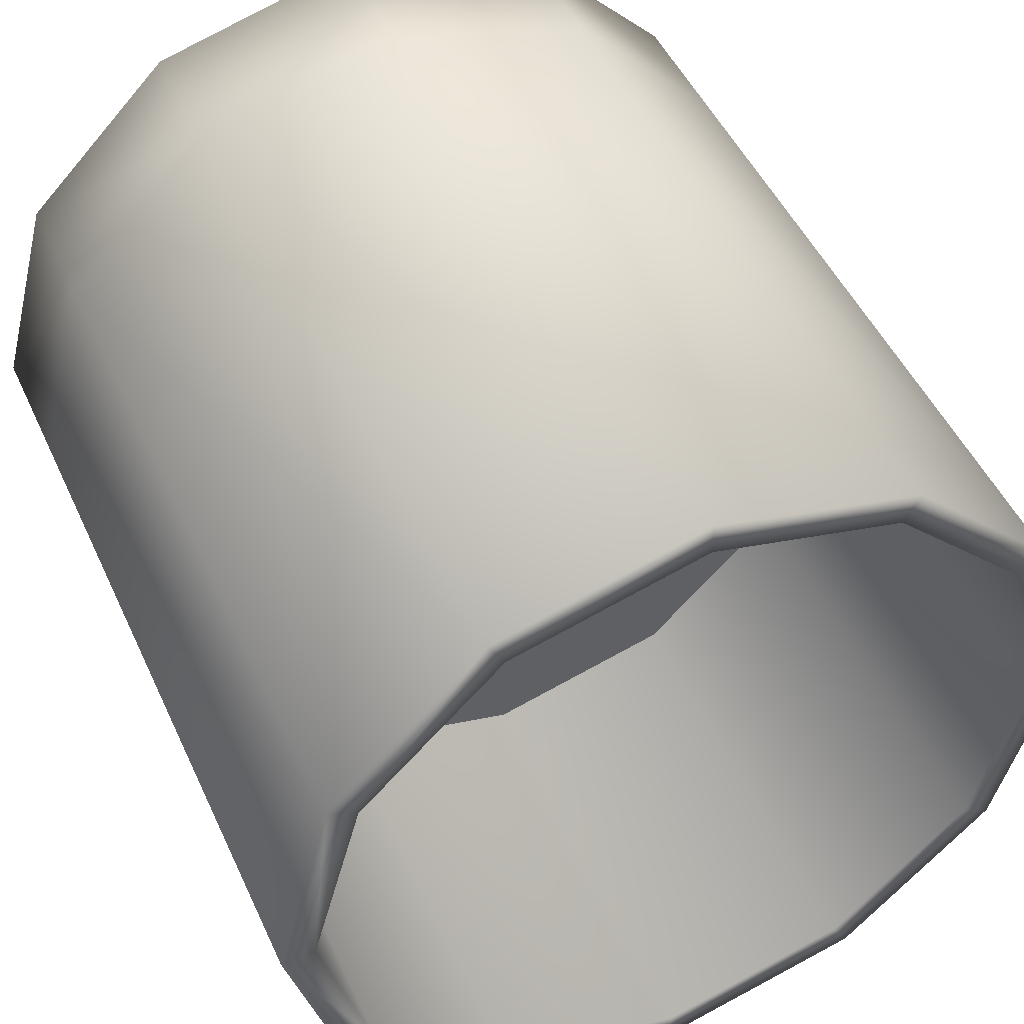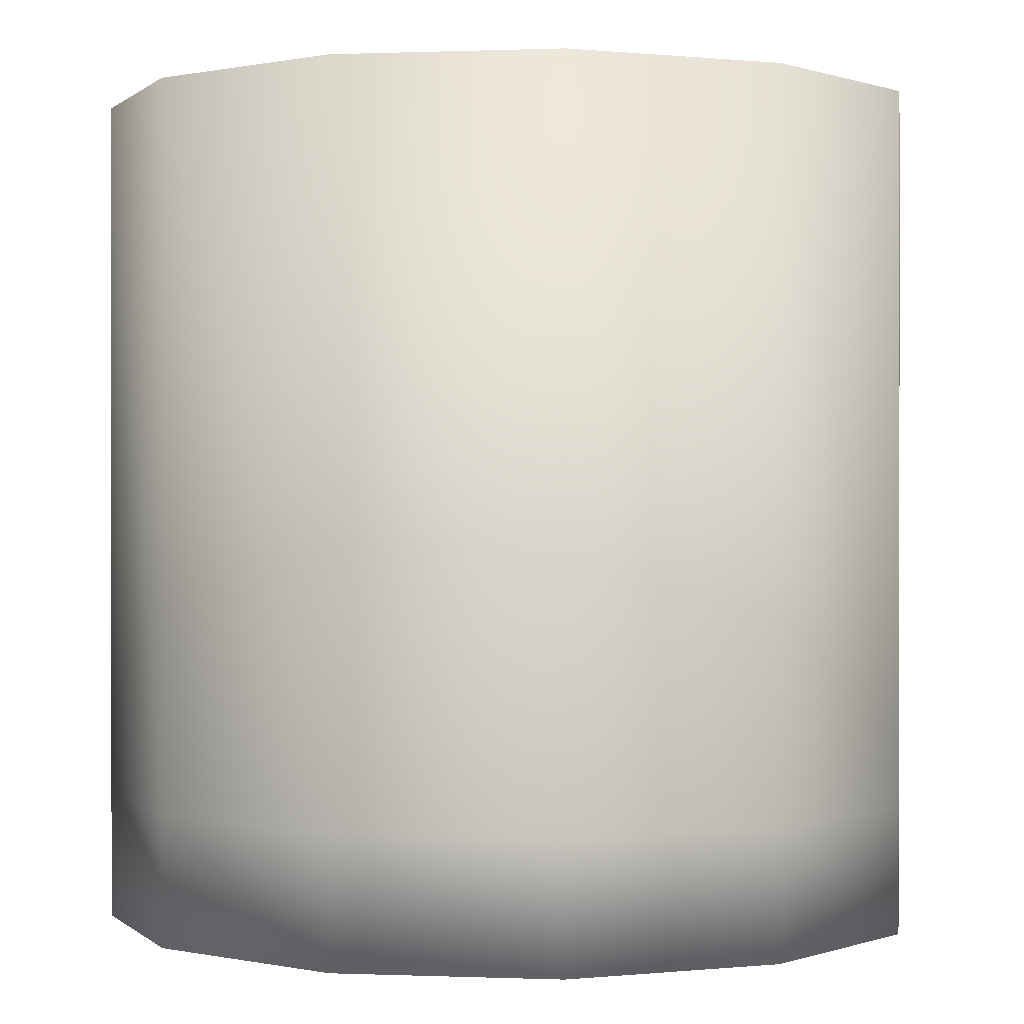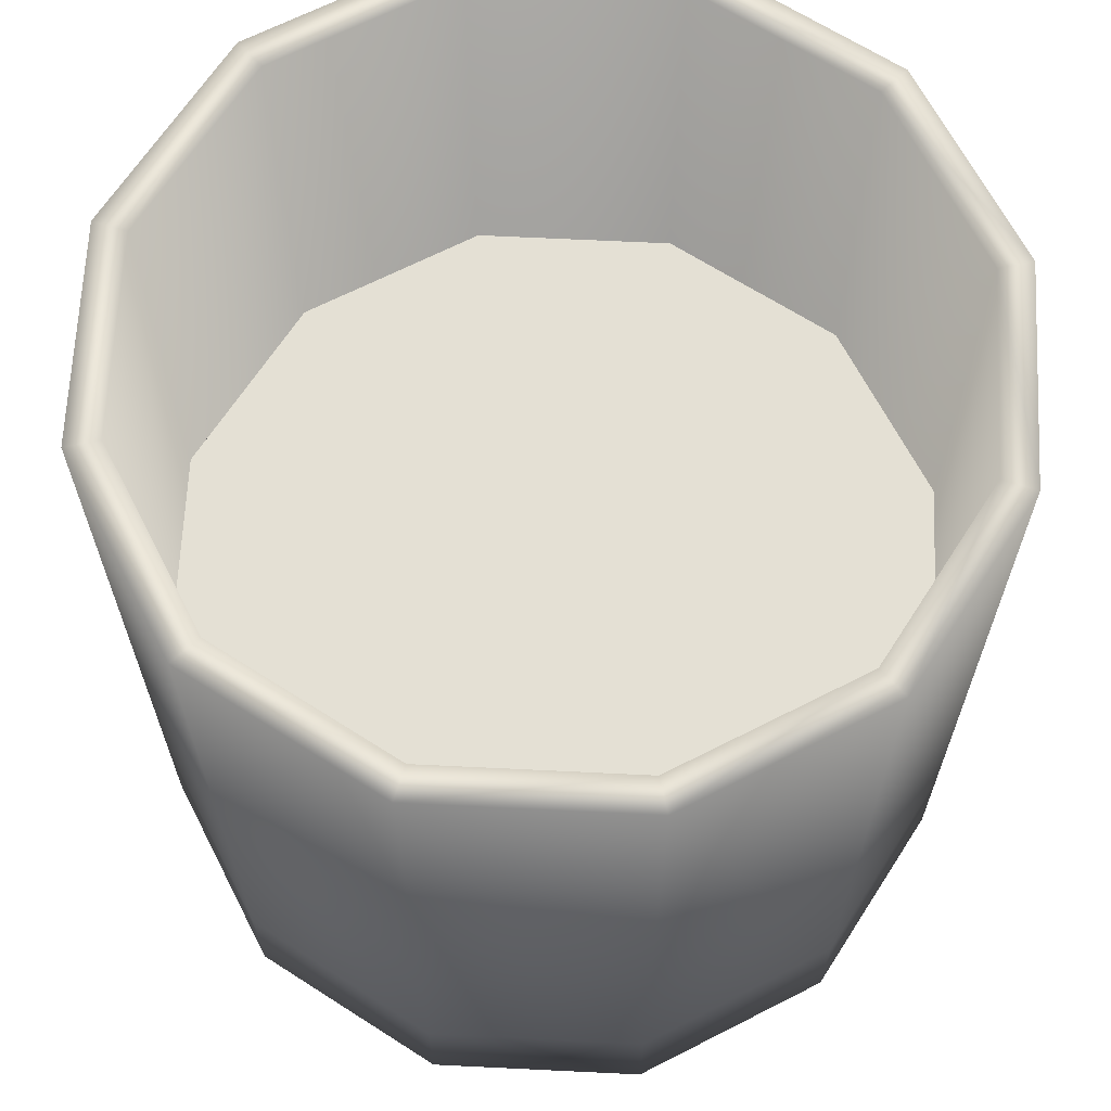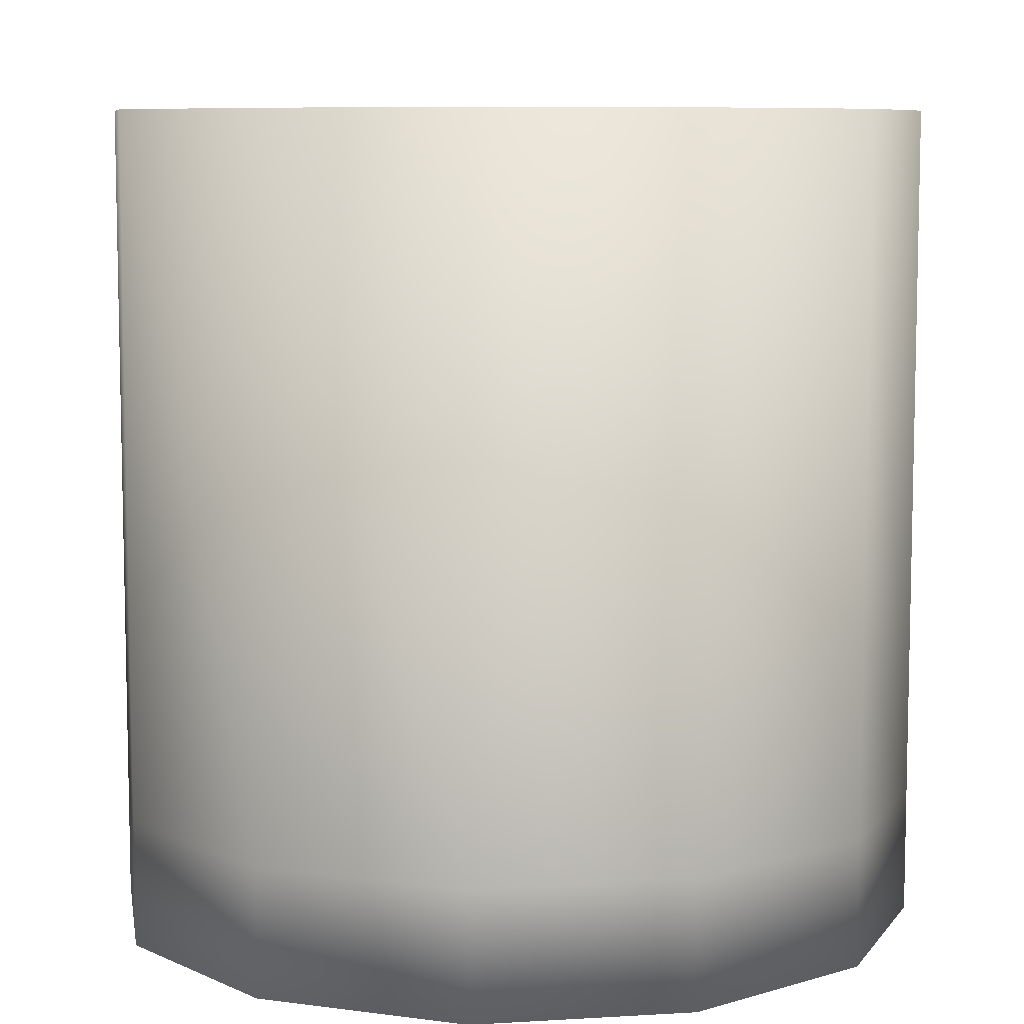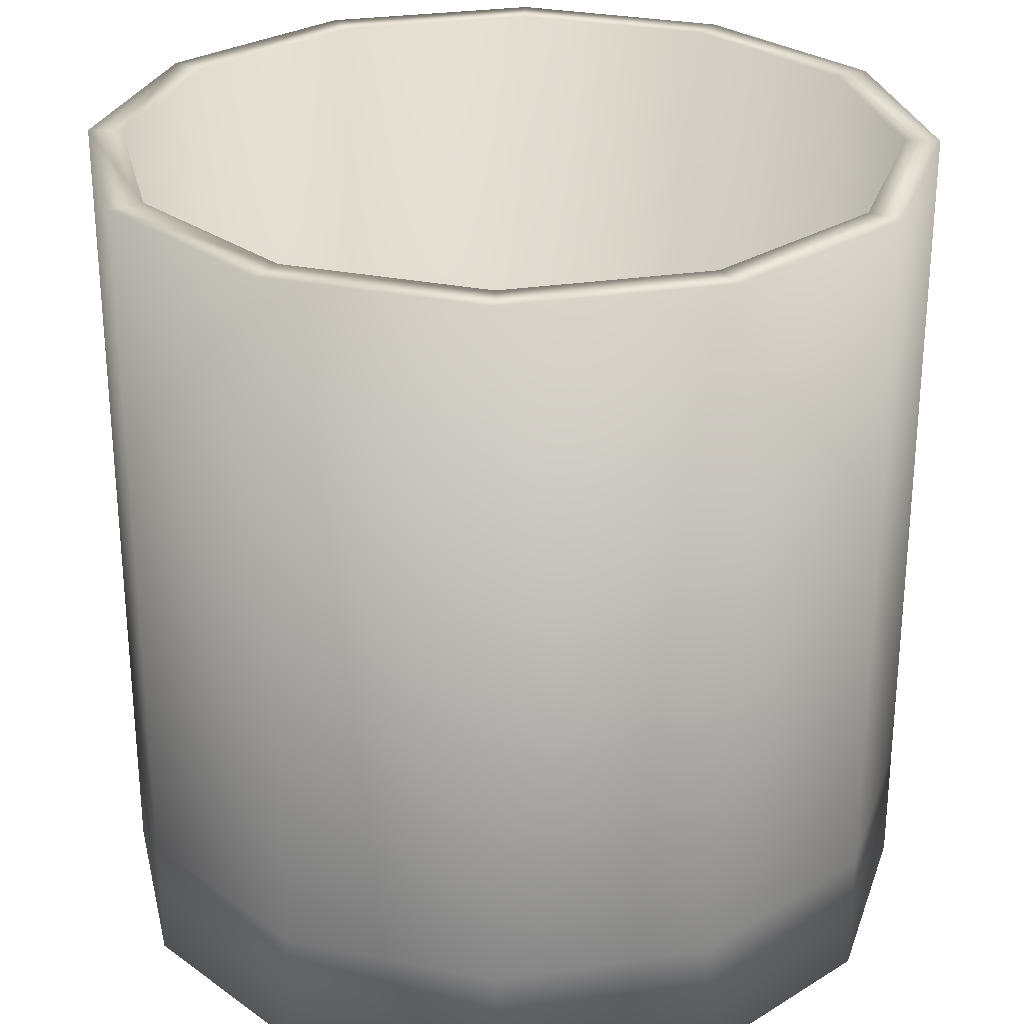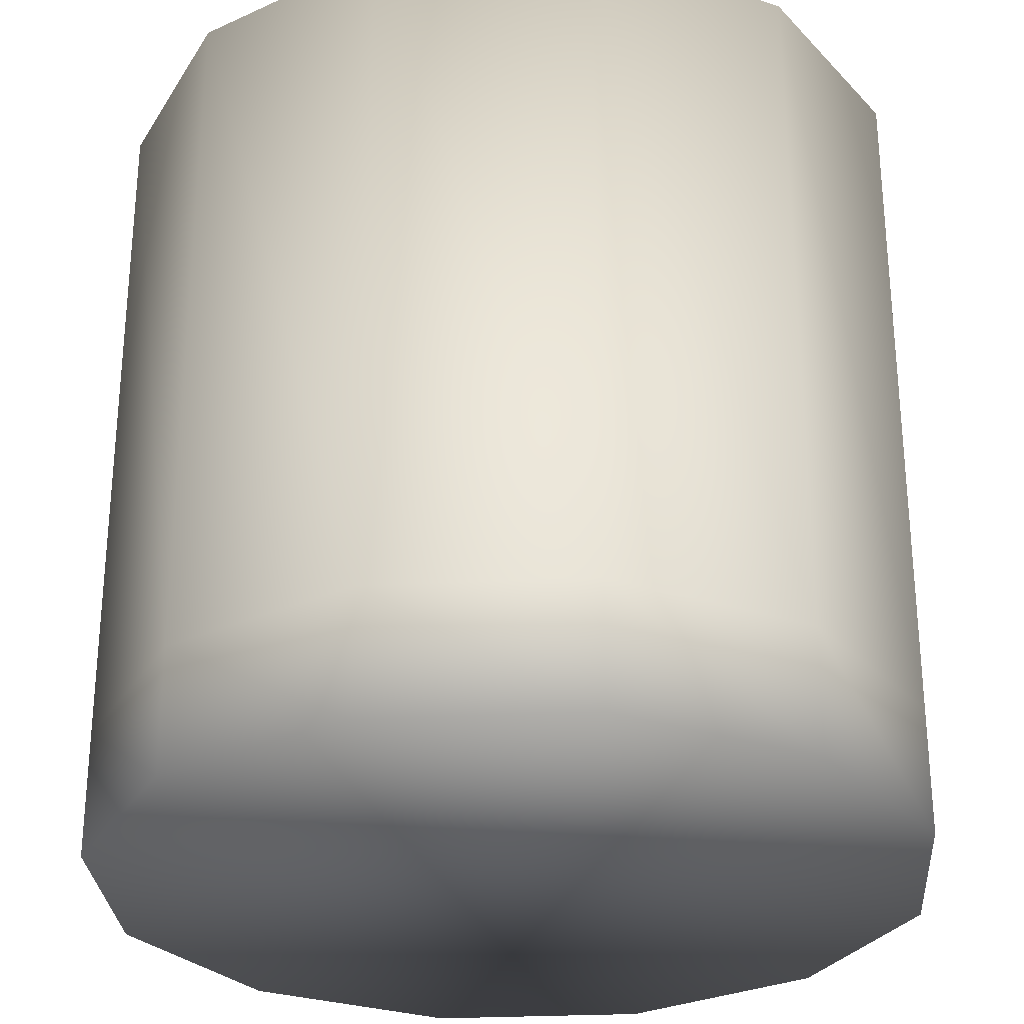
<metadata>
{"format":"obj","ext":"obj","renderer":"f3d","projection":"perspective","resolution":1024,"background":"white","views":[{"elev":48.8,"azim":156.0,"up":"+Z"},{"elev":0.3,"azim":-126.5,"up":"+Y"},{"elev":66.0,"azim":137.8,"up":"+Y"},{"elev":8.1,"azim":35.5,"up":"+Y"},{"elev":28.0,"azim":-147.9,"up":"+Y"},{"elev":-28.8,"azim":-40.9,"up":"+Y"}]}
</metadata>
<code>
o glass_of_beer
v 0 -0.04946 -0.04946
v 0 0.04946 -0.04545
v 0.02473 -0.04946 -0.04283
v 0.02273 0.04946 -0.03936
v 0.04283 -0.04946 -0.02473
v 0.03936 0.04946 -0.02273
v 0.04946 -0.04946 0
v 0.04545 0.04946 0
v 0.04283 -0.04946 0.02473
v 0.03936 0.04946 0.02273
v 0.02473 -0.04946 0.04283
v 0.02273 0.04946 0.03936
v 0 -0.04946 0.04946
v 0 0.04946 0.04545
v -0.02473 -0.04946 0.04283
v -0.02273 0.04946 0.03936
v -0.04283 -0.04946 0.02473
v -0.03936 0.04946 0.02273
v -0.04946 -0.04946 0
v -0.04545 0.04946 0
v -0.04283 -0.04946 -0.02473
v -0.03936 0.04946 -0.02273
v -0.02473 -0.04946 -0.04283
v -0.02273 0.04946 -0.03936
v 0.02473 0.04946 -0.04283
v 0 0.04946 -0.04946
v 0.04283 0.04946 -0.02473
v 0.04946 0.04946 0
v 0.04283 0.04946 0.02473
v 0.02473 0.04946 0.04283
v 0 0.04946 0.04946
v -0.02473 0.04946 0.04283
v -0.04283 0.04946 0.02473
v -0.04946 0.04946 0
v -0.04283 0.04946 -0.02473
v -0.02473 0.04946 -0.04283
v 0.02273 -0.03469 -0.03936
v 0 -0.03469 -0.04545
v 0.03936 -0.03469 -0.02273
v 0.04545 -0.03469 0
v 0.03936 -0.03469 0.02273
v 0.02273 -0.03469 0.03936
v 0 -0.03469 0.04545
v -0.02273 -0.03469 0.03936
v -0.03936 -0.03469 0.02273
v -0.04545 -0.03469 0
v -0.03936 -0.03469 -0.02273
v -0.02273 -0.03469 -0.03936
v 0.02273 -0.03469 -0.03936
v 0 -0.03469 -0.04545
v 0.03936 -0.03469 -0.02273
v 0.04545 -0.03469 0
v 0.03936 -0.03469 0.02273
v 0.02273 -0.03469 0.03936
v 0 -0.03469 0.04545
v -0.02273 -0.03469 0.03936
v -0.03936 -0.03469 0.02273
v -0.04545 -0.03469 0
v -0.03936 -0.03469 -0.02273
v -0.02273 -0.03469 -0.03936
v 0 -0.03435 -0.04946
v 0.02473 -0.03435 -0.04283
v 0.04283 -0.03435 -0.02473
v 0.04946 -0.03435 0
v 0.04283 -0.03435 0.02473
v 0.02473 -0.03435 0.04283
v 0 -0.03435 0.04946
v -0.02473 -0.03435 0.04283
v -0.04283 -0.03435 0.02473
v -0.04946 -0.03435 0
v -0.04283 -0.03435 -0.02473
v -0.02473 -0.03435 -0.04283
v 3.9e-05 -0.0343 -0.04554
v 3.9e-05 -0.002801 -0.04554
v 0.02268 -0.0343 -0.03947
v 0.02268 -0.002801 -0.03947
v 0.03925 -0.0343 -0.0229
v 0.03925 -0.002801 -0.0229
v 0.04532 -0.0343 -0.000259
v 0.04532 -0.002801 -0.000259
v 0.03925 -0.0343 0.02238
v 0.03925 -0.002801 0.02238
v 0.02268 -0.0343 0.03895
v 0.02268 -0.002801 0.03895
v 3.9e-05 -0.0343 0.04502
v 3.9e-05 -0.002801 0.04502
v -0.0226 -0.0343 0.03895
v -0.0226 -0.002801 0.03895
v -0.03918 -0.0343 0.02238
v -0.03918 -0.002801 0.02238
v -0.04524 -0.0343 -0.000259
v -0.04524 -0.002801 -0.000259
v -0.03918 -0.0343 -0.0229
v -0.03918 -0.002801 -0.0229
v -0.0226 -0.0343 -0.03947
v -0.0226 -0.002801 -0.03947
f 61 26 25 62
f 62 25 27 63
f 63 27 28 64
f 64 28 29 65
f 65 29 30 66
f 66 30 31 67
f 67 31 32 68
f 68 32 33 69
f 69 33 34 70
f 70 34 35 71
f 52 51 39 40
f 71 35 36 72
f 72 36 26 61
f 2 4 25 26
f 4 6 27 25
f 6 8 28 27
f 8 10 29 28
f 10 12 30 29
f 12 14 31 30
f 14 16 32 31
f 16 18 33 32
f 18 20 34 33
f 20 22 35 34
f 22 24 36 35
f 24 2 26 36
f 37 38 48 47 46 45 44 43 42 41 40 39
f 59 58 46 47
f 56 55 43 44
f 53 52 40 41
f 60 59 47 48
f 49 50 38 37
f 57 56 44 45
f 54 53 41 42
f 50 60 48 38
f 51 49 37 39
f 58 57 45 46
f 55 54 42 43
f 4 2 50 49
f 2 24 60 50
f 6 4 49 51
f 8 6 51 52
f 10 8 52 53
f 12 10 53 54
f 14 12 54 55
f 16 14 55 56
f 18 16 56 57
f 20 18 57 58
f 22 20 58 59
f 24 22 59 60
f 1 3 5 7 9 11 13 15 17 19 21 23
f 23 72 61 1
f 21 71 72 23
f 19 70 71 21
f 17 69 70 19
f 15 68 69 17
f 13 67 68 15
f 11 66 67 13
f 9 65 66 11
f 7 64 65 9
f 5 63 64 7
f 3 62 63 5
f 1 61 62 3
f 73 74 76 75
f 75 76 78 77
f 77 78 80 79
f 79 80 82 81
f 81 82 84 83
f 83 84 86 85
f 85 86 88 87
f 87 88 90 89
f 89 90 92 91
f 91 92 94 93
f 76 74 96 94 92 90 88 86 84 82 80 78
f 93 94 96 95
f 95 96 74 73
f 73 75 77 79 81 83 85 87 89 91 93 95

</code>
